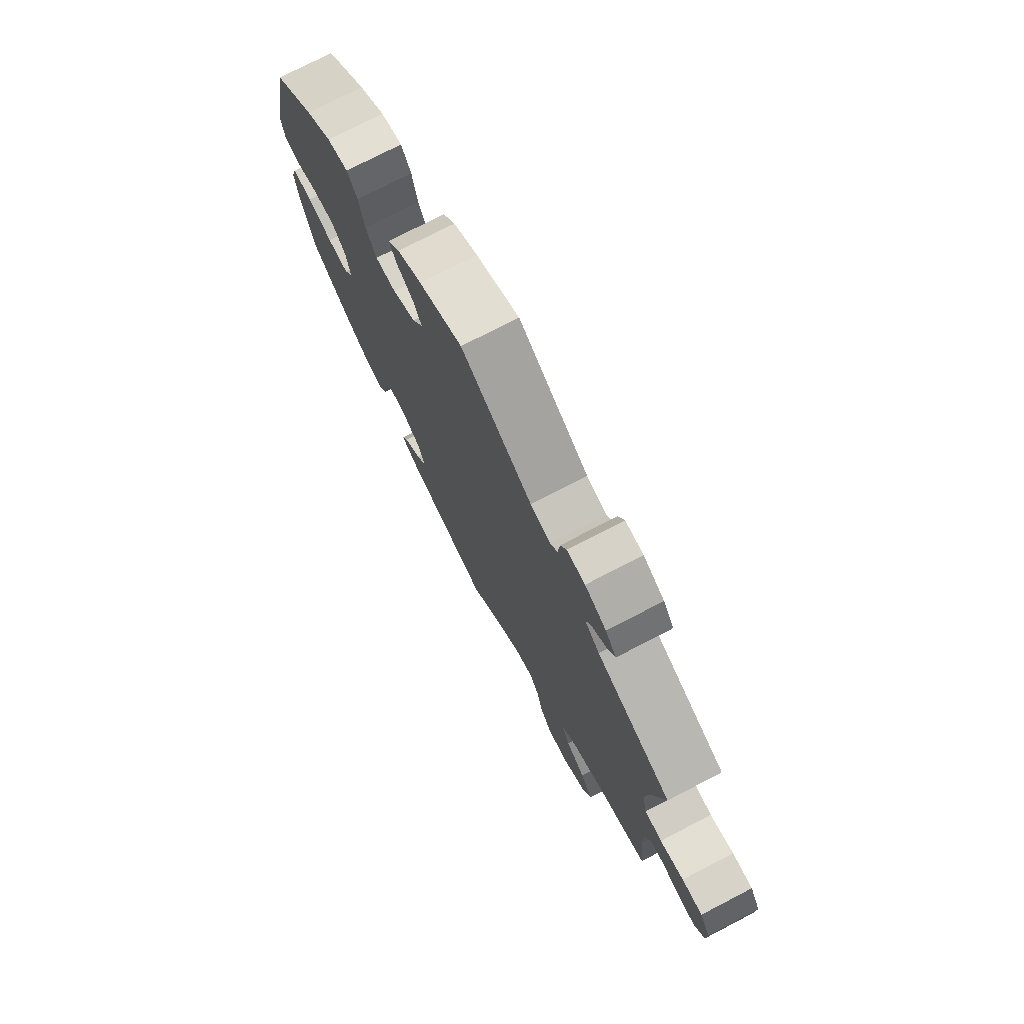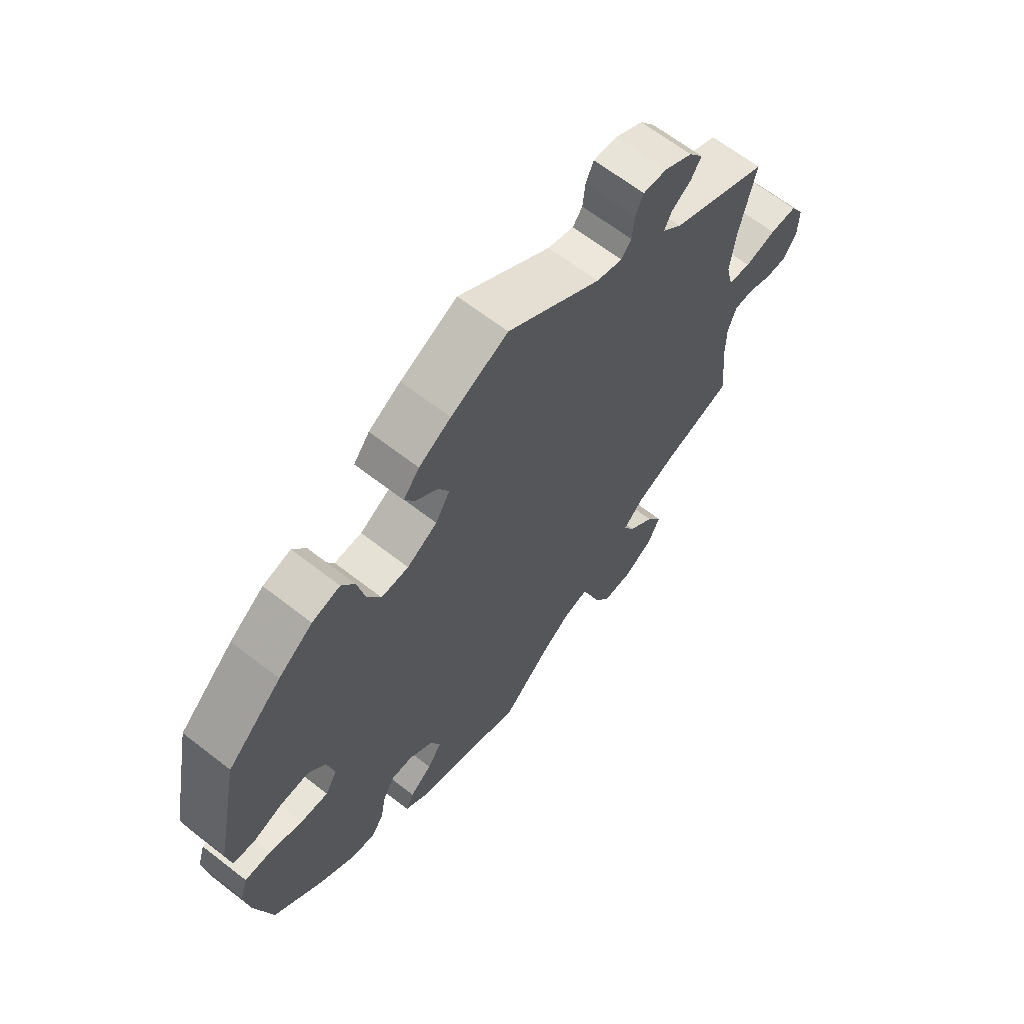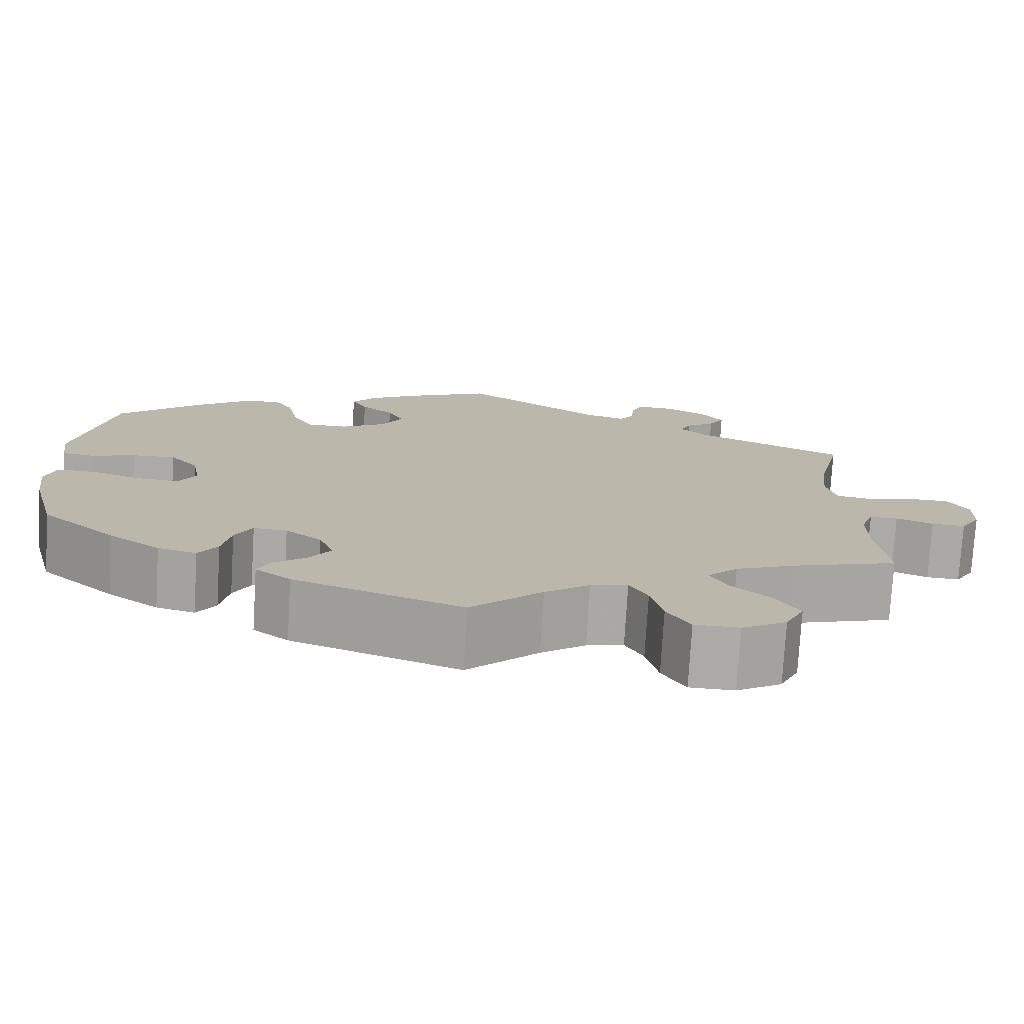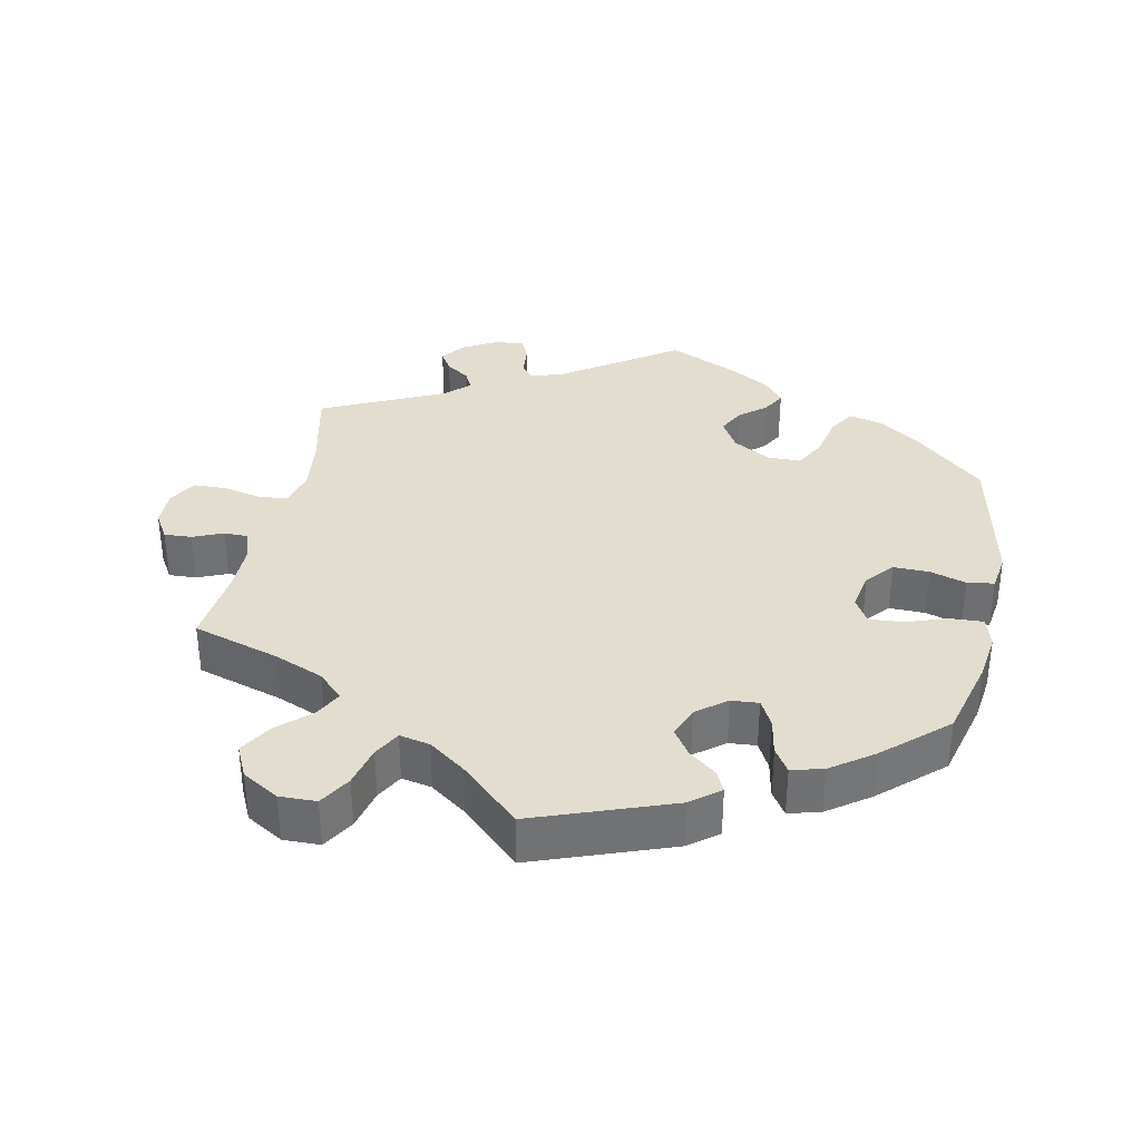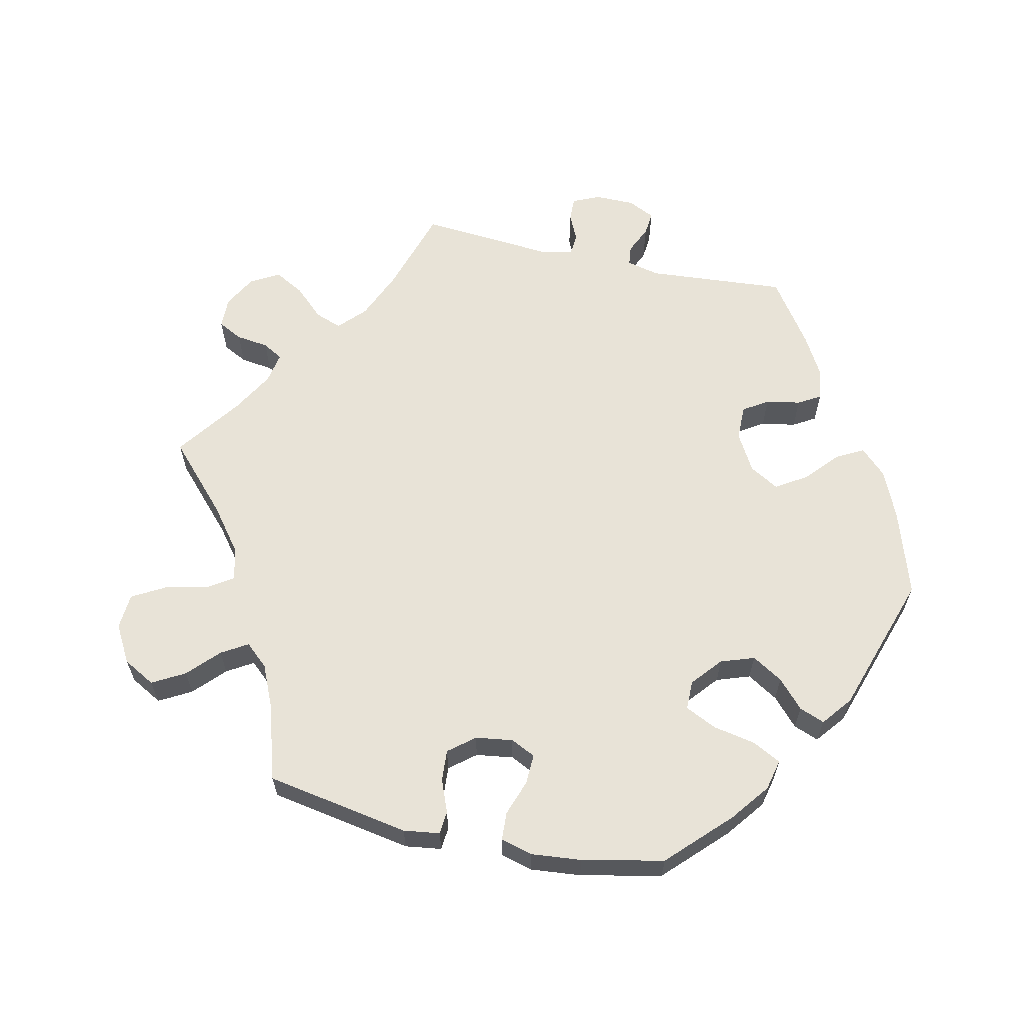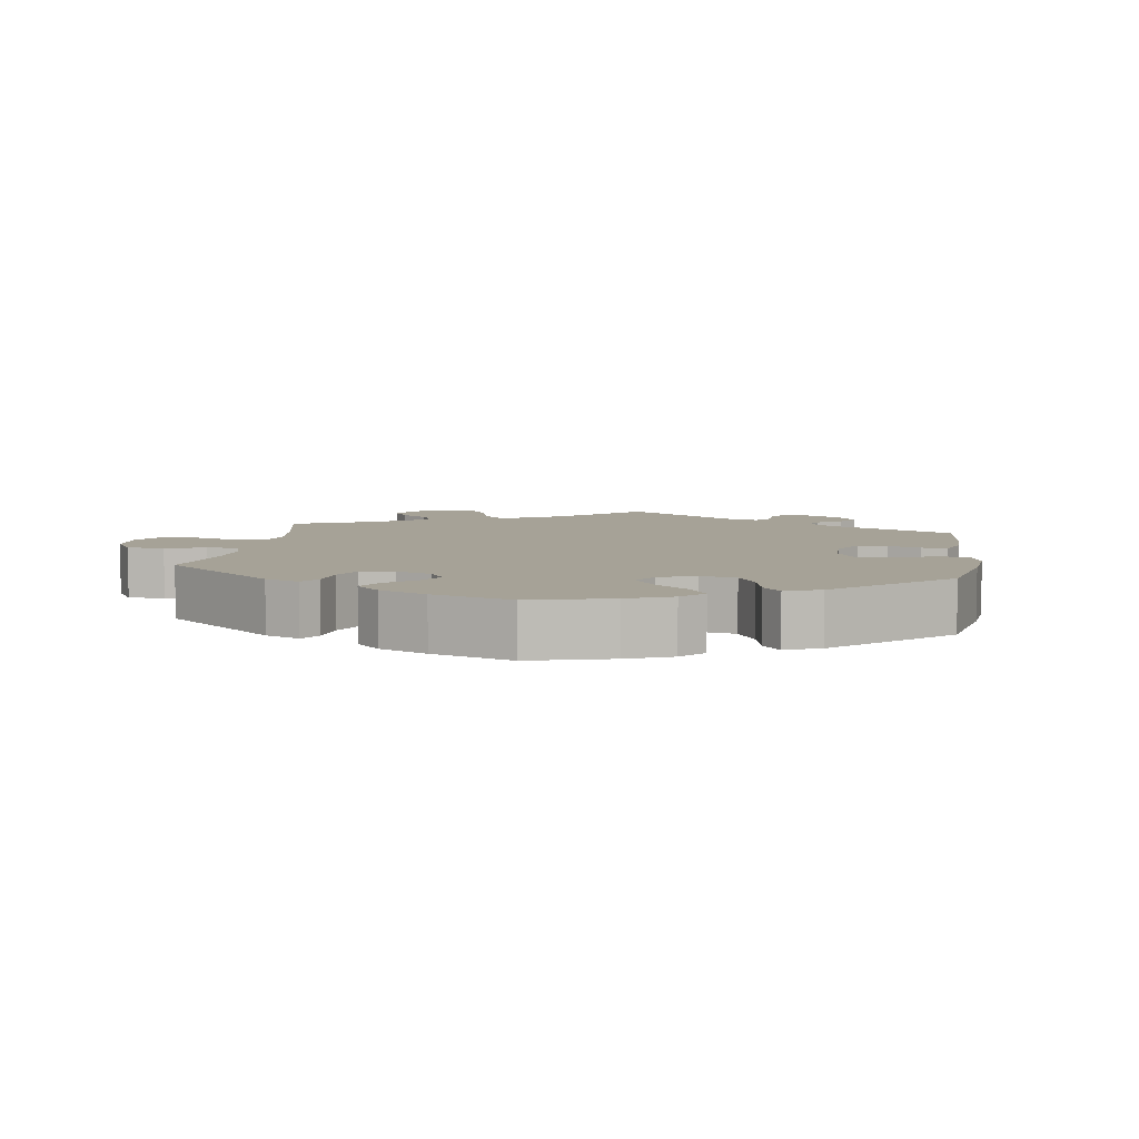
<metadata>
{"format":"obj","ext":"obj","renderer":"f3d","projection":"perspective","resolution":1024,"background":"white","views":[{"elev":75.3,"azim":62.6,"up":"+Z"},{"elev":64.9,"azim":-51.9,"up":"+Z"},{"elev":-75.9,"azim":-3.4,"up":"+Z"},{"elev":35.0,"azim":-168.4,"up":"+Y"},{"elev":62.3,"azim":-137.6,"up":"+Y"},{"elev":6.5,"azim":-111.5,"up":"+Y"}]}
</metadata>
<code>
v -0.53 0.07 -0.174
v -0.539 0.07 -0.106
v -0.526 0.07 -0.063
v -0.48 0.07 -0.065
v -0.422 0.07 -0.085
v -0.373 0.07 -0.089
v -0.352 0.07 -0.053
v -0.362 0.07 0.002
v -0.395 0.07 0.04
v -0.446 0.07 0.039
v -0.497 0.07 0.023
v -0.535 0.07 0.029
v -0.543 0.07 0.082
v -0.5 0.07 0.289
v -0.405 0.07 0.375
v -0.345 0.07 0.419
v -0.296 0.07 0.431
v -0.273 0.07 0.394
v -0.26 0.07 0.333
v -0.236 0.07 0.288
v -0.188 0.07 0.288
v -0.135 0.07 0.319
v -0.11 0.07 0.362
v -0.129 0.07 0.399
v -0.167 0.07 0.431
v -0.185 0.07 0.463
v -0.157 0.07 0.498
v -0.101 0.07 0.531
v -0.001 0.07 0.578
v 0.162 0.07 0.466
v 0.208 0.07 0.452
v 0.225 0.07 0.475
v 0.229 0.07 0.518
v 0.243 0.07 0.549
v 0.285 0.07 0.546
v 0.334 0.07 0.518
v 0.359 0.07 0.484
v 0.341 0.07 0.455
v 0.307 0.07 0.431
v 0.294 0.07 0.404
v 0.328 0.07 0.372
v 0.501 0.07 0.29
v 0.473 0.07 0.166
v 0.464 0.07 0.09
v 0.476 0.07 0.04
v 0.516 0.07 0.033
v 0.571 0.07 0.046
v 0.619 0.07 0.045
v 0.643 0.07 0.005
v 0.642 0.07 -0.048
v 0.619 0.07 -0.086
v 0.58 0.07 -0.084
v 0.537 0.07 -0.066
v 0.504 0.07 -0.066
v 0.489 0.07 -0.108
v 0.489 0.07 -0.176
v 0.501 0.07 -0.289
v 0.378 0.07 -0.327
v 0.308 0.07 -0.356
v 0.273 0.07 -0.391
v 0.293 0.07 -0.43
v 0.338 0.07 -0.471
v 0.366 0.07 -0.518
v 0.344 0.07 -0.564
v 0.292 0.07 -0.595
v 0.24 0.07 -0.594
v 0.213 0.07 -0.549
v 0.199 0.07 -0.491
v 0.178 0.07 -0.453
v 0.135 0.07 -0.462
v 0.083 0.07 -0.5
v 0 0.07 -0.578
v -0.195 0.07 -0.507
v -0.236 0.07 -0.475
v -0.222 0.07 -0.445
v -0.183 0.07 -0.414
v -0.158 0.07 -0.377
v -0.175 0.07 -0.333
v -0.217 0.07 -0.3
v -0.256 0.07 -0.297
v -0.276 0.07 -0.335
v -0.286 0.07 -0.388
v -0.308 0.07 -0.422
v -0.353 0.07 -0.41
v -0.412 0.07 -0.368
v -0.5 0.07 -0.289
v -0.53 0 -0.174
v -0.539 0 -0.106
v -0.526 0 -0.063
v -0.48 0 -0.065
v -0.422 0 -0.085
v -0.373 0 -0.089
v -0.352 0 -0.053
v -0.362 0 0.002
v -0.395 0 0.04
v -0.446 0 0.039
v -0.497 0 0.023
v -0.535 0 0.029
v -0.543 0 0.082
v -0.5 0 0.289
v -0.405 0 0.375
v -0.345 0 0.419
v -0.296 0 0.431
v -0.273 0 0.394
v -0.26 0 0.333
v -0.236 0 0.288
v -0.188 0 0.288
v -0.135 0 0.319
v -0.11 0 0.362
v -0.129 0 0.399
v -0.167 0 0.431
v -0.185 0 0.463
v -0.157 0 0.498
v -0.101 0 0.531
v -0.001 0 0.578
v 0.162 0 0.466
v 0.208 0 0.452
v 0.225 0 0.475
v 0.229 0 0.518
v 0.243 0 0.549
v 0.285 0 0.546
v 0.334 0 0.518
v 0.359 0 0.484
v 0.341 0 0.455
v 0.307 0 0.431
v 0.294 0 0.404
v 0.328 0 0.372
v 0.501 0 0.29
v 0.473 0 0.166
v 0.464 0 0.09
v 0.476 0 0.04
v 0.516 0 0.033
v 0.571 0 0.046
v 0.619 0 0.045
v 0.643 0 0.005
v 0.642 0 -0.048
v 0.619 0 -0.086
v 0.58 0 -0.084
v 0.537 0 -0.066
v 0.504 0 -0.066
v 0.489 0 -0.108
v 0.489 0 -0.176
v 0.501 0 -0.289
v 0.378 0 -0.327
v 0.308 0 -0.356
v 0.273 0 -0.391
v 0.293 0 -0.43
v 0.338 0 -0.471
v 0.366 0 -0.518
v 0.344 0 -0.564
v 0.292 0 -0.595
v 0.24 0 -0.594
v 0.213 0 -0.549
v 0.199 0 -0.491
v 0.178 0 -0.453
v 0.135 0 -0.462
v 0.083 0 -0.5
v 0 0 -0.578
v -0.195 0 -0.507
v -0.236 0 -0.475
v -0.222 0 -0.445
v -0.183 0 -0.414
v -0.158 0 -0.377
v -0.175 0 -0.333
v -0.217 0 -0.3
v -0.256 0 -0.297
v -0.276 0 -0.335
v -0.286 0 -0.388
v -0.308 0 -0.422
v -0.353 0 -0.41
v -0.412 0 -0.368
v -0.5 0 -0.289
f 81 82 83 84
f 80 81 84 85
f 73 74 75 76
f 71 72 73 76
f 70 71 76 77
f 69 70 77 78
f 65 66 67 68
f 65 68 69
f 64 65 69
f 61 62 63 64
f 60 61 64 69
f 59 60 69 78
f 56 57 58
f 55 56 58 59
f 54 55 59 78
f 50 51 52 53
f 50 53 54
f 49 50 54
f 46 47 48 49
f 45 46 49 54
f 41 42 43
f 40 41 43 44
f 36 37 38 39
f 36 39 40
f 35 36 40
f 32 33 34 35
f 31 32 35 40
f 30 31 40 44
f 24 25 26 27
f 23 24 27 28
f 16 17 18 19
f 16 19 20
f 15 16 20
f 14 15 20
f 13 14 20
f 10 11 12 13
f 9 10 13 20
f 8 9 20 21
f 2 3 4 5
f 2 5 6
f 1 2 6
f 80 85 86 1
f 45 54 78 79
f 23 28 29 30
f 22 23 30 44
f 7 8 21 22
f 7 22 44 45
f 79 80 1 6
f 6 7 45 79
f 170 169 168 167
f 171 170 167 166
f 162 161 160 159
f 162 159 158 157
f 163 162 157 156
f 164 163 156 155
f 154 153 152 151
f 155 154 151
f 155 151 150
f 150 149 148 147
f 155 150 147 146
f 164 155 146 145
f 144 143 142
f 145 144 142 141
f 164 145 141 140
f 139 138 137 136
f 140 139 136
f 140 136 135
f 135 134 133 132
f 140 135 132 131
f 129 128 127
f 130 129 127 126
f 125 124 123 122
f 126 125 122
f 126 122 121
f 121 120 119 118
f 126 121 118 117
f 130 126 117 116
f 113 112 111 110
f 114 113 110 109
f 105 104 103 102
f 106 105 102
f 106 102 101
f 106 101 100
f 106 100 99
f 99 98 97 96
f 106 99 96 95
f 107 106 95 94
f 91 90 89 88
f 92 91 88
f 92 88 87
f 87 172 171 166
f 165 164 140 131
f 116 115 114 109
f 130 116 109 108
f 108 107 94 93
f 131 130 108 93
f 92 87 166 165
f 165 131 93 92
f 1 87 88 2
f 2 88 89 3
f 3 89 90 4
f 4 90 91 5
f 5 91 92 6
f 6 92 93 7
f 7 93 94 8
f 8 94 95 9
f 9 95 96 10
f 10 96 97 11
f 11 97 98 12
f 12 98 99 13
f 13 99 100 14
f 14 100 101 15
f 15 101 102 16
f 16 102 103 17
f 17 103 104 18
f 18 104 105 19
f 19 105 106 20
f 20 106 107 21
f 21 107 108 22
f 22 108 109 23
f 23 109 110 24
f 24 110 111 25
f 25 111 112 26
f 26 112 113 27
f 27 113 114 28
f 28 114 115 29
f 29 115 116 30
f 30 116 117 31
f 31 117 118 32
f 32 118 119 33
f 33 119 120 34
f 34 120 121 35
f 35 121 122 36
f 36 122 123 37
f 37 123 124 38
f 38 124 125 39
f 39 125 126 40
f 40 126 127 41
f 41 127 128 42
f 42 128 129 43
f 43 129 130 44
f 44 130 131 45
f 45 131 132 46
f 46 132 133 47
f 47 133 134 48
f 48 134 135 49
f 49 135 136 50
f 50 136 137 51
f 51 137 138 52
f 52 138 139 53
f 53 139 140 54
f 54 140 141 55
f 55 141 142 56
f 56 142 143 57
f 57 143 144 58
f 58 144 145 59
f 59 145 146 60
f 60 146 147 61
f 61 147 148 62
f 62 148 149 63
f 63 149 150 64
f 64 150 151 65
f 65 151 152 66
f 66 152 153 67
f 67 153 154 68
f 68 154 155 69
f 69 155 156 70
f 70 156 157 71
f 71 157 158 72
f 72 158 159 73
f 73 159 160 74
f 74 160 161 75
f 75 161 162 76
f 76 162 163 77
f 77 163 164 78
f 78 164 165 79
f 79 165 166 80
f 80 166 167 81
f 81 167 168 82
f 82 168 169 83
f 83 169 170 84
f 84 170 171 85
f 85 171 172 86
f 86 172 87 1

</code>
